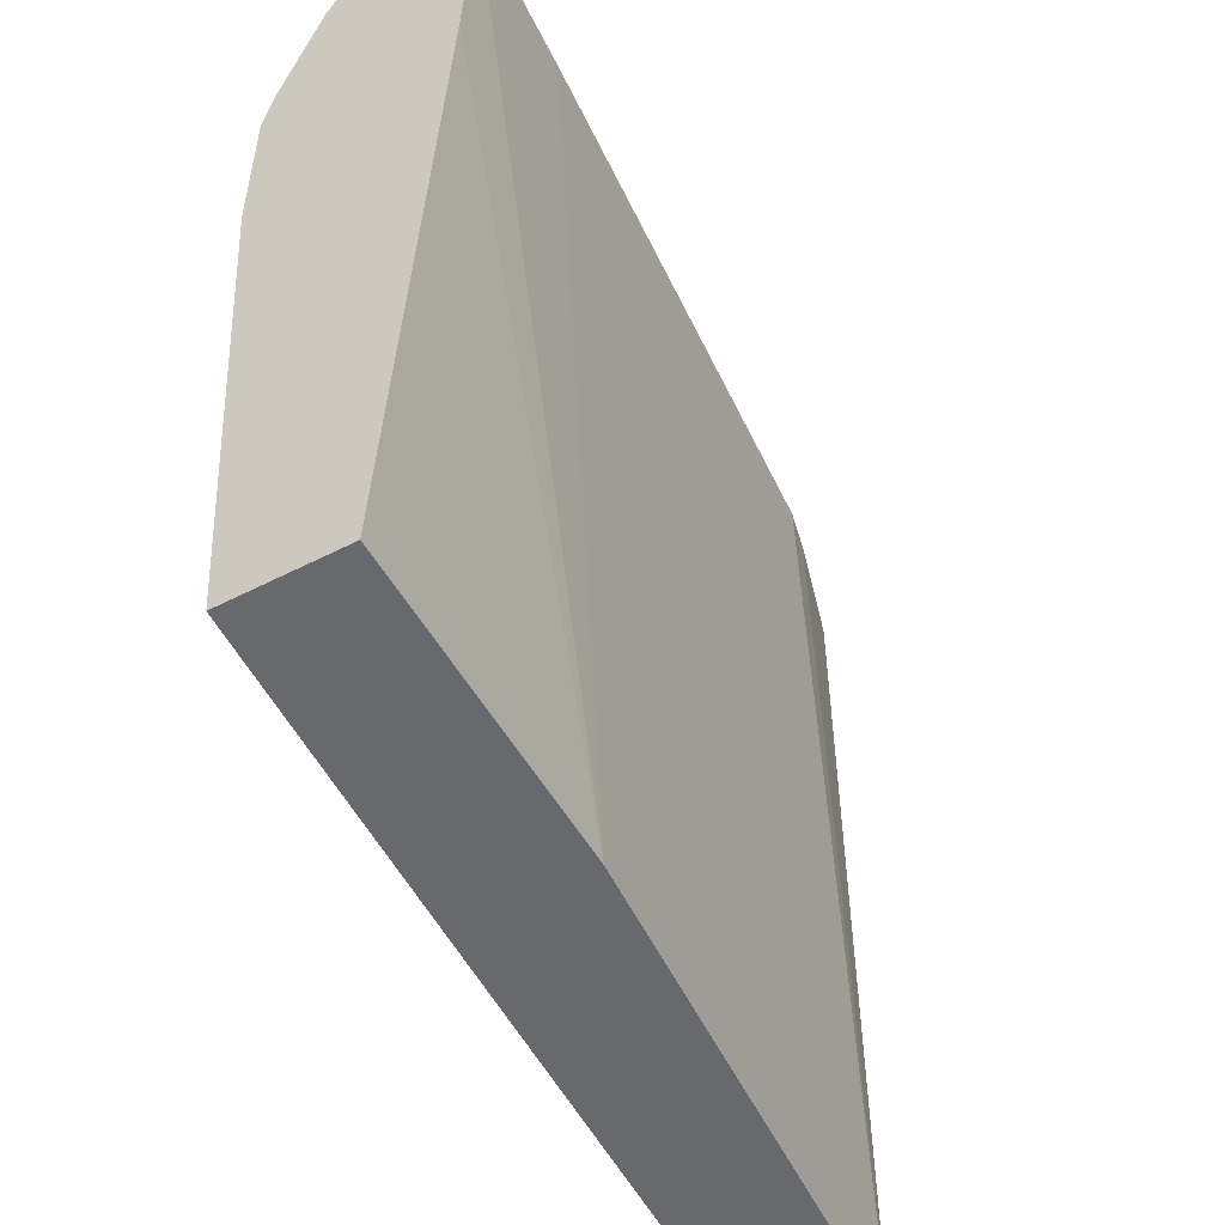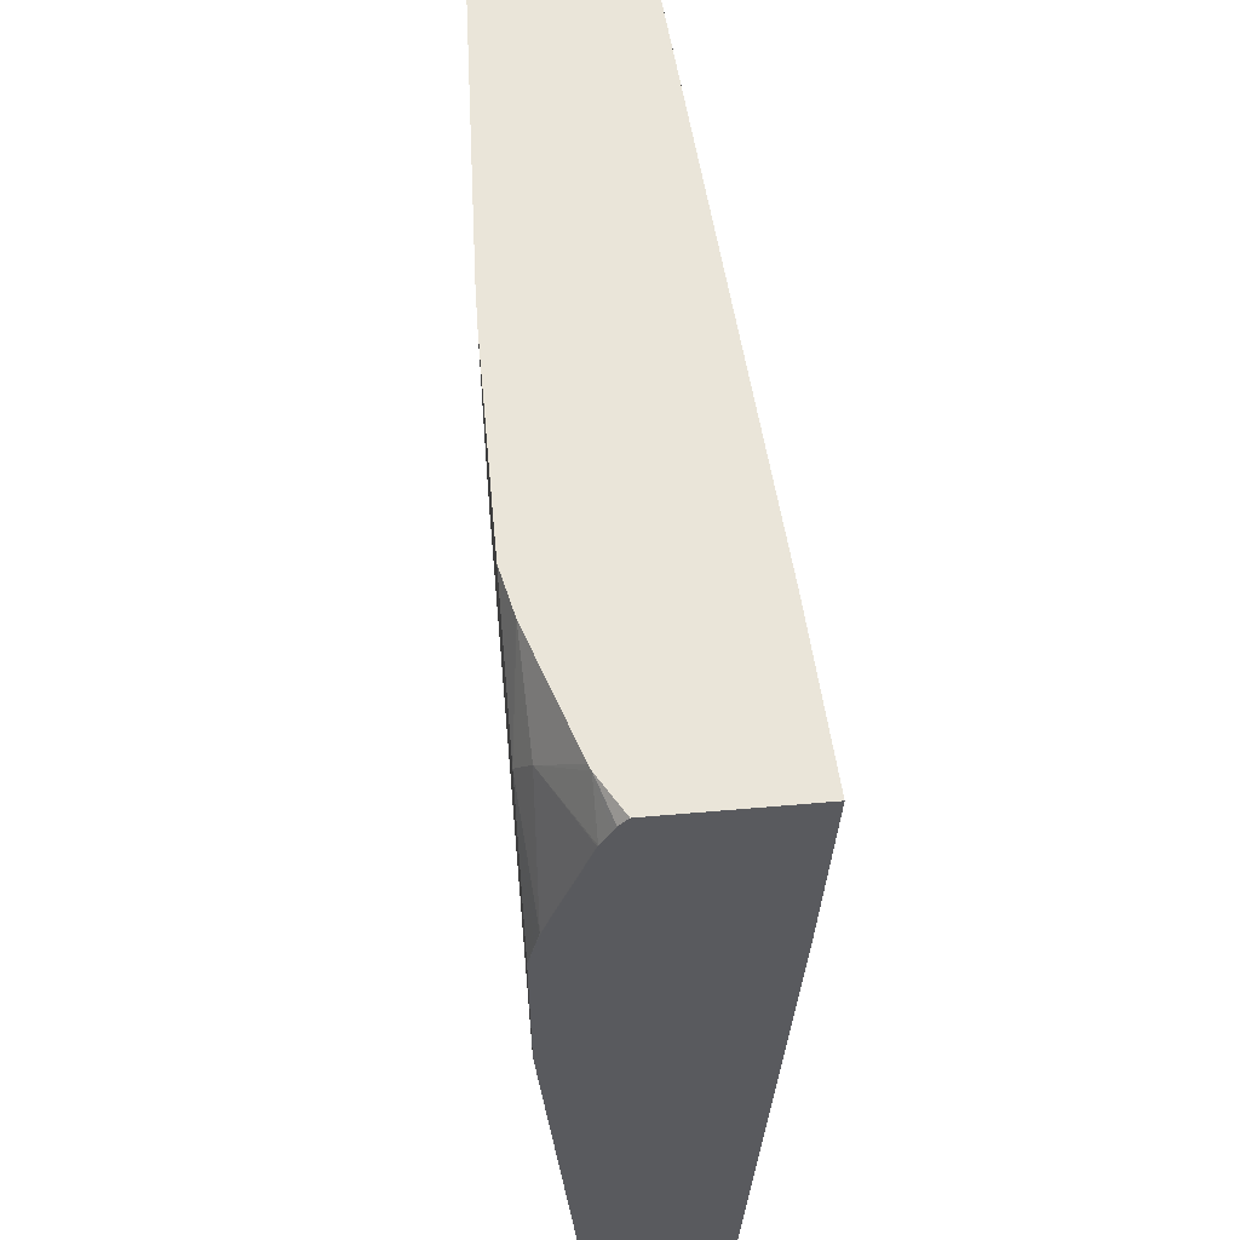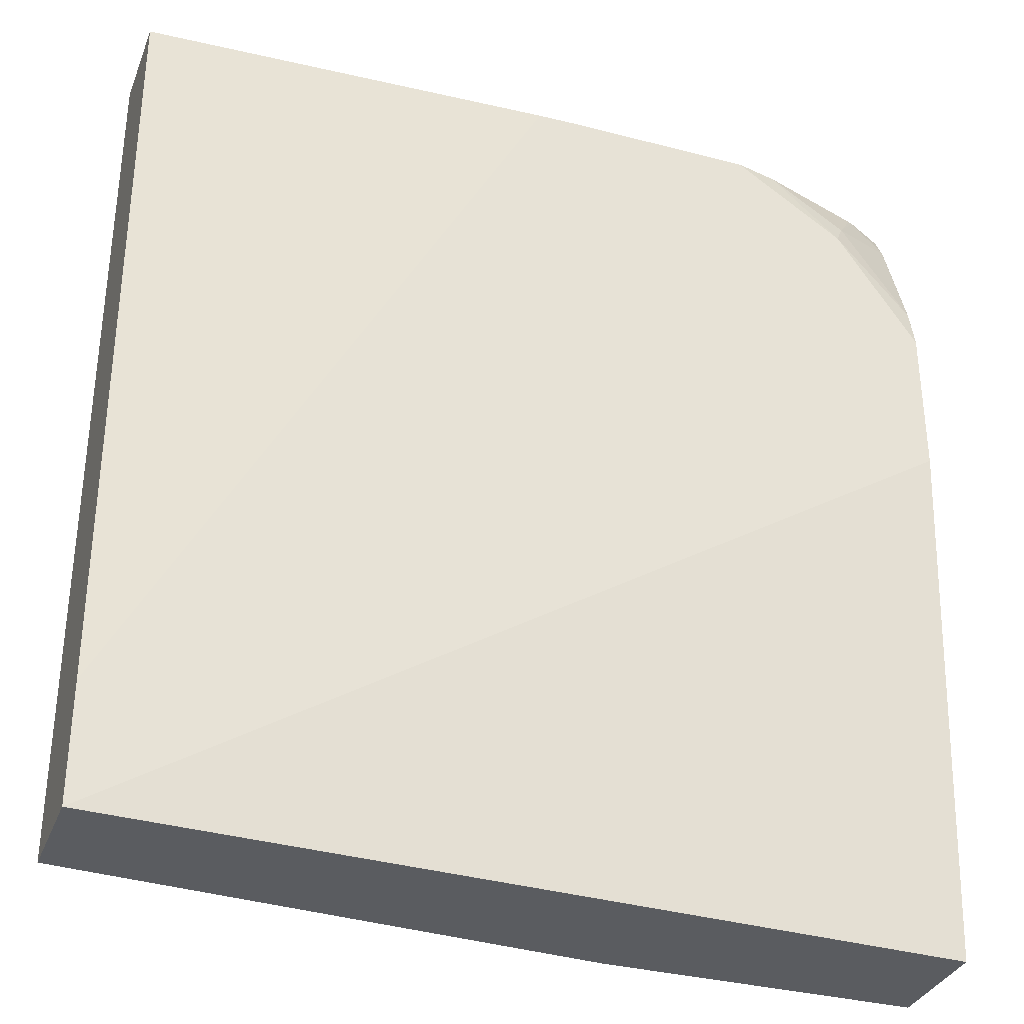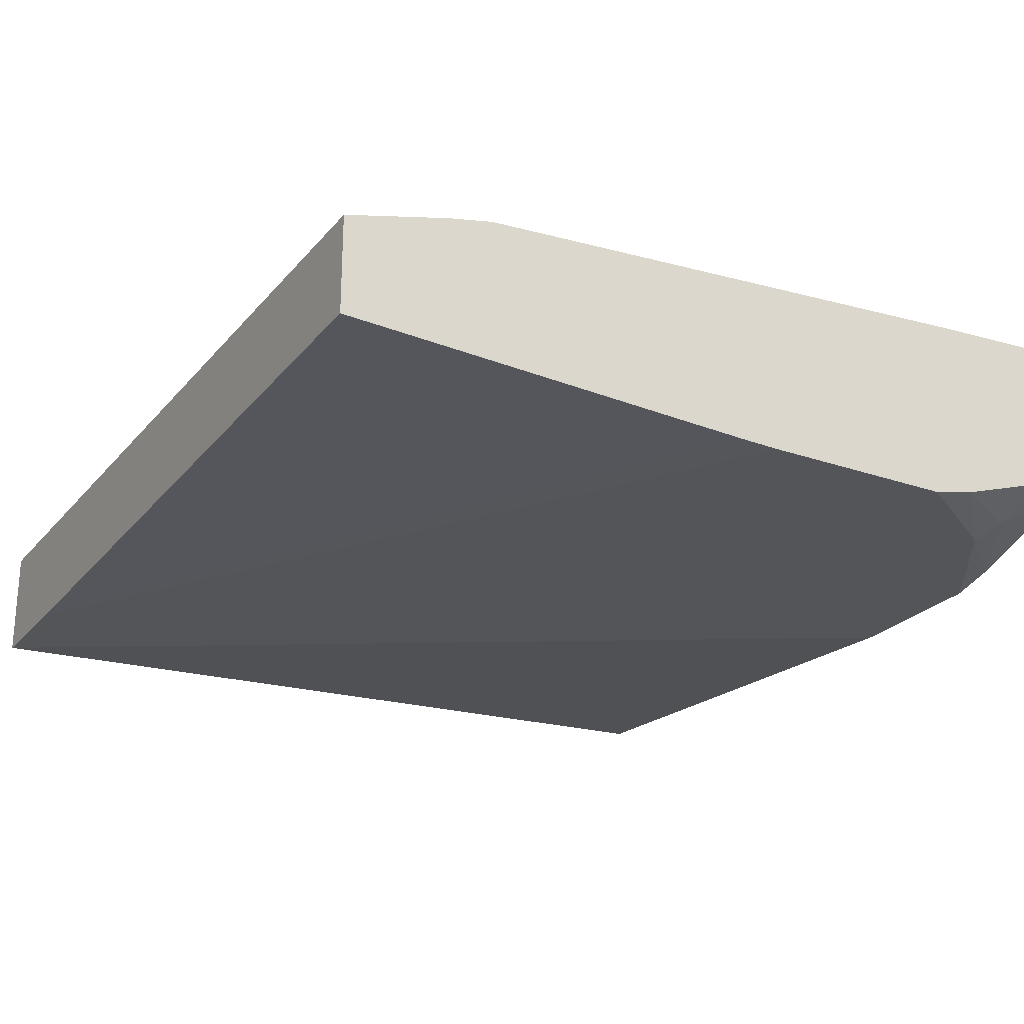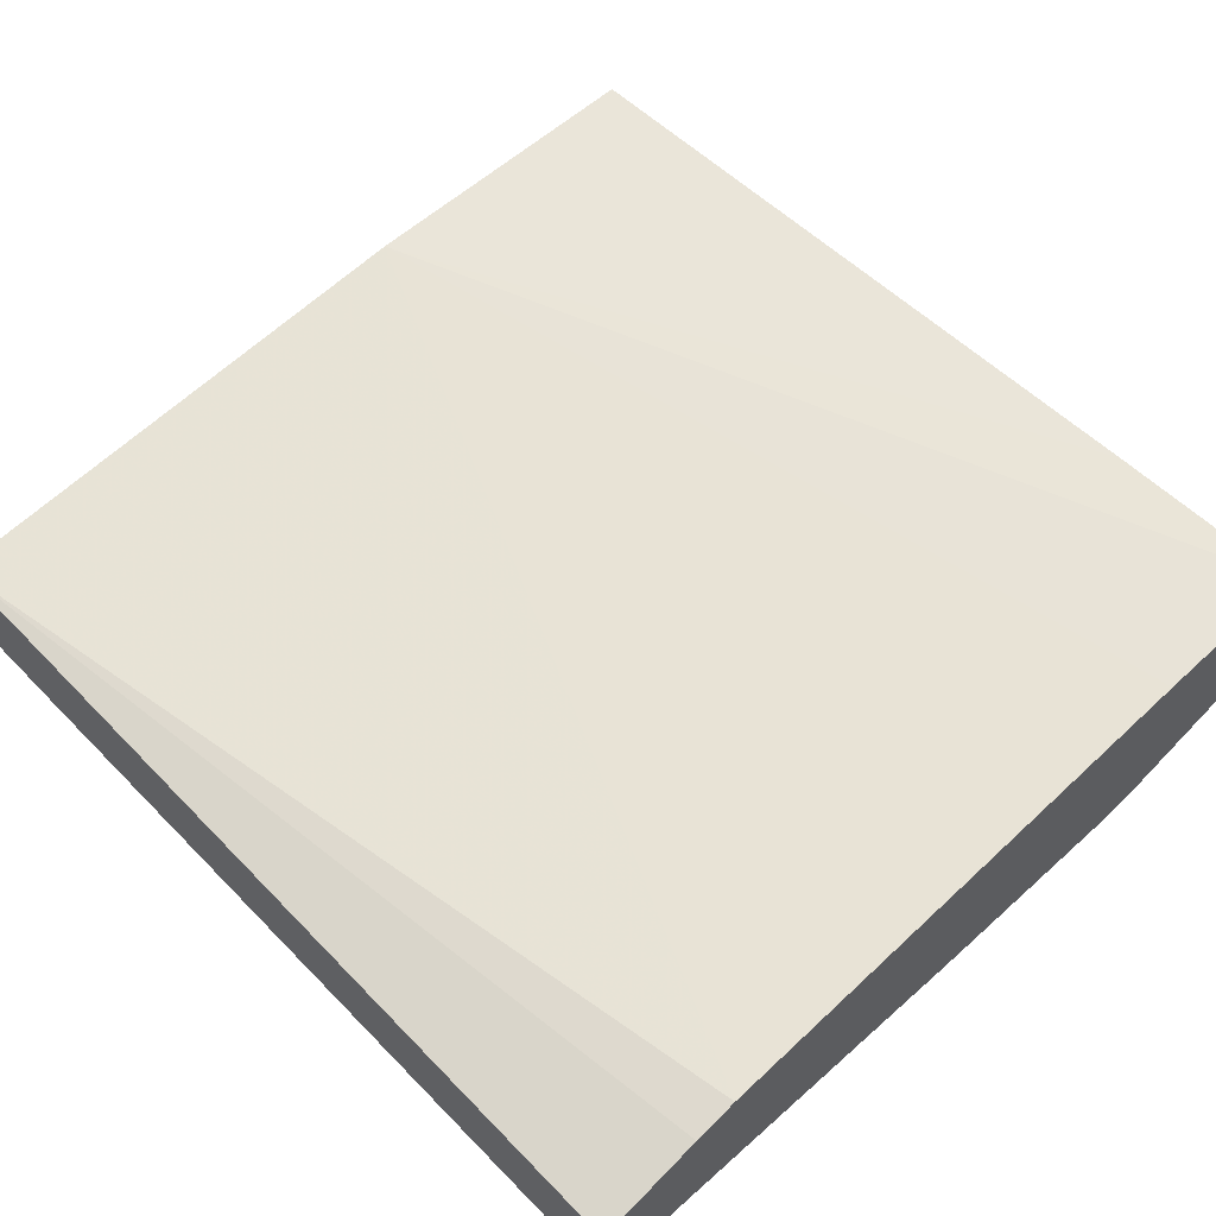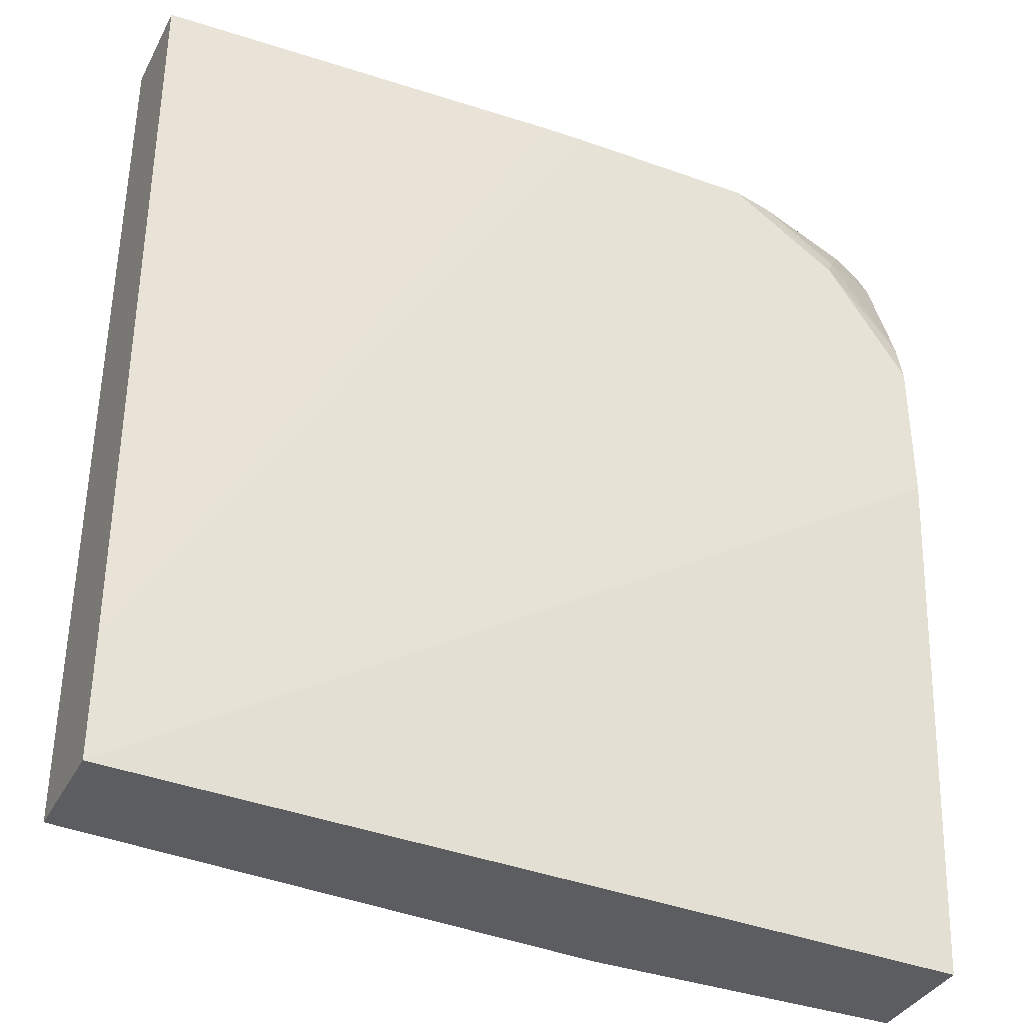
<metadata>
{"format":"obj","ext":"obj","renderer":"f3d","projection":"perspective","resolution":1024,"background":"white","views":[{"elev":-52.7,"azim":119.0,"up":"+Z"},{"elev":57.8,"azim":84.8,"up":"+Z"},{"elev":-33.8,"azim":-19.6,"up":"+Z"},{"elev":-24.3,"azim":-29.8,"up":"+Y"},{"elev":57.7,"azim":-43.2,"up":"+Y"},{"elev":-36.6,"azim":-25.0,"up":"+Z"}]}
</metadata>
<code>
v 0.04802 -0.09615 0.4852
v 0.2774 -0.1055 0.4852
v 0.04802 -0.04238 0.4852
v 0.04802 -0.1031 0.06358
v 0.2988 -0.1059 0.4852
v 0.1055 -0.0265 0.4852
v 0.04802 -0.04238 -0.001552
v 0.04802 -0.1031 -0.001552
v 0.3178 -0.1059 0.4661
v 0.4047 -0.1059 0.4852
v 0.1293 -0.0212 0.4852
v 0.339 -0.0212 -0.001552
v 0.5114 -0.08475 -0.001552
v 0.5114 -0.1059 0.2937
v 0.4286 -0.1006 0.4852
v 0.4661 -0.1059 0.4449
v 0.4259 -9.99e-06 0.4852
v 0.5114 -0.0212 -0.001552
v 0.5114 0.004996 0.4852
v 0.5114 -9.99e-06 0.3785
v 0.5114 -0.1059 0.3785
v 0.4732 -0.09888 0.4591
v 0.4894 -0.08053 0.4852
v 0.5112 -0.1006 0.4026
v 0.5114 -0.06812 0.4852
v 0.5114 -0.1053 0.3814
v 0.5112 -0.07946 0.4661
v 0.5114 -0.07903 0.467
v 0.4921 -0.07946 0.4852
v 0.5114 -0.1006 0.4024
v 0.5114 -0.1005 0.4026
v 0.5114 -0.1002 0.4034
v 0.5114 -0.07937 0.466
v 0.5114 -0.07253 0.48
v 0.5114 -0.07416 0.4767
f 13 21 14
f 13 30 26
f 13 31 30
f 13 32 31
f 13 26 21
f 13 33 32
f 13 19 25
f 13 35 28
f 13 34 35
f 13 25 34
f 13 20 19
f 15 16 22
f 13 18 20
f 13 28 33
f 15 22 23
f 24 26 30
f 16 21 24
f 12 20 18
f 29 35 34
f 28 35 29
f 27 33 28
f 25 29 34
f 24 33 27
f 16 24 22
f 24 32 33
f 24 30 31
f 22 24 27
f 22 29 23
f 22 28 29
f 22 27 28
f 21 26 24
f 24 31 32
f 12 19 20
f 1 25 19
f 11 17 12
f 12 17 19
f 1 2 5
f 1 5 10
f 1 10 15
f 1 15 23
f 1 29 25
f 1 19 17
f 1 17 11
f 1 11 6
f 1 6 3
f 1 3 7
f 1 7 8
f 1 8 4
f 1 4 2
f 2 4 5
f 1 23 29
f 4 8 5
f 10 16 15
f 3 6 7
f 8 14 9
f 8 13 14
f 7 13 8
f 7 18 13
f 7 11 12
f 6 11 7
f 5 8 9
f 5 16 10
f 5 21 16
f 5 14 21
f 7 12 18
f 5 9 14

</code>
